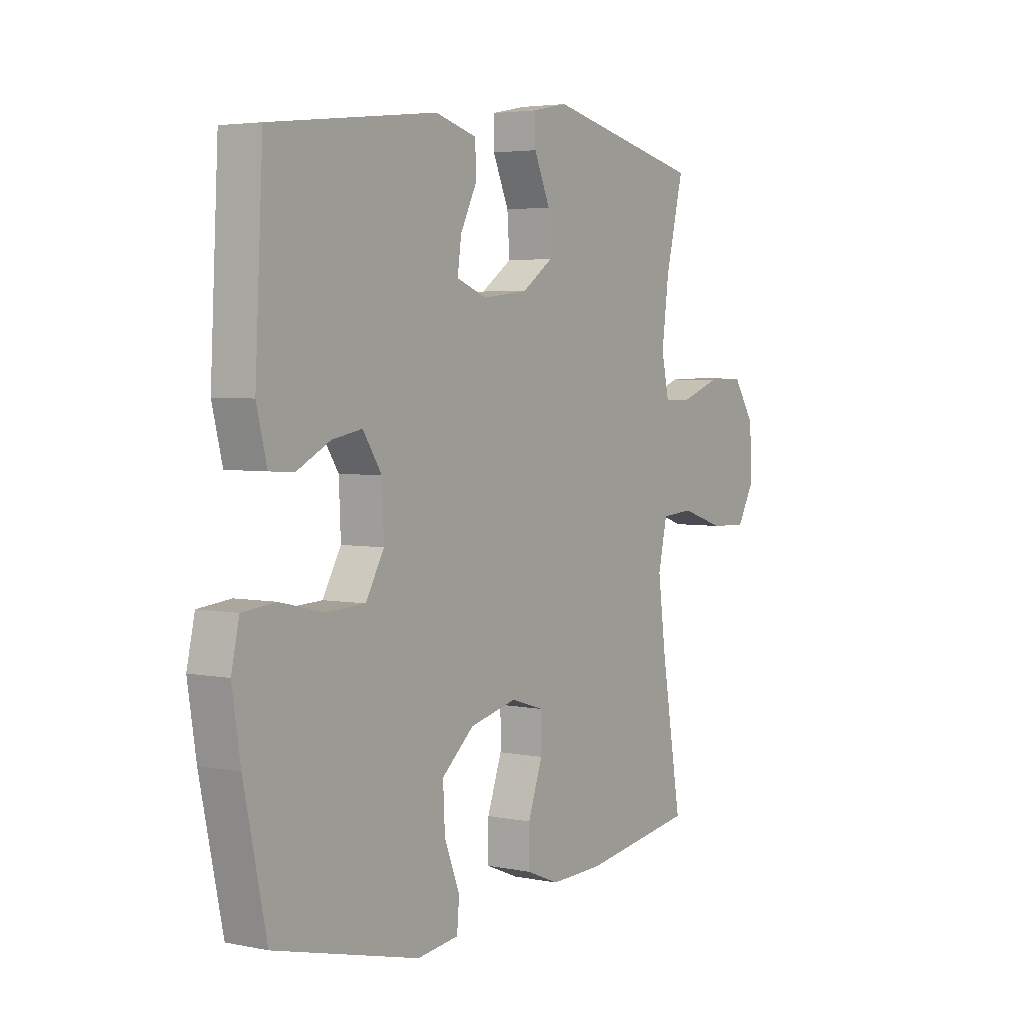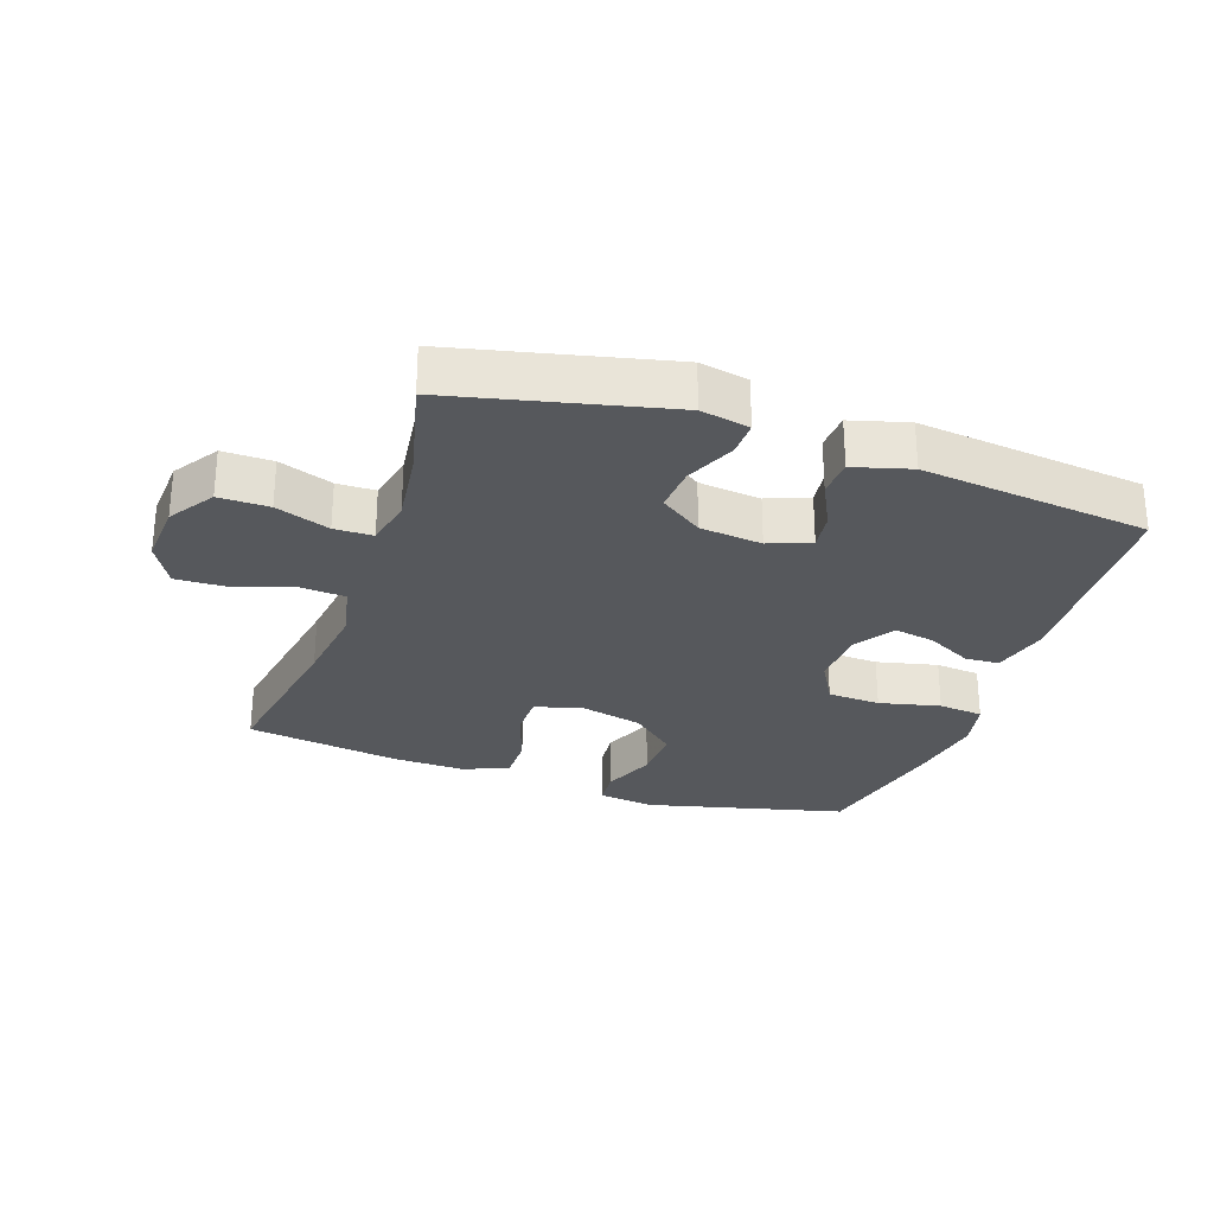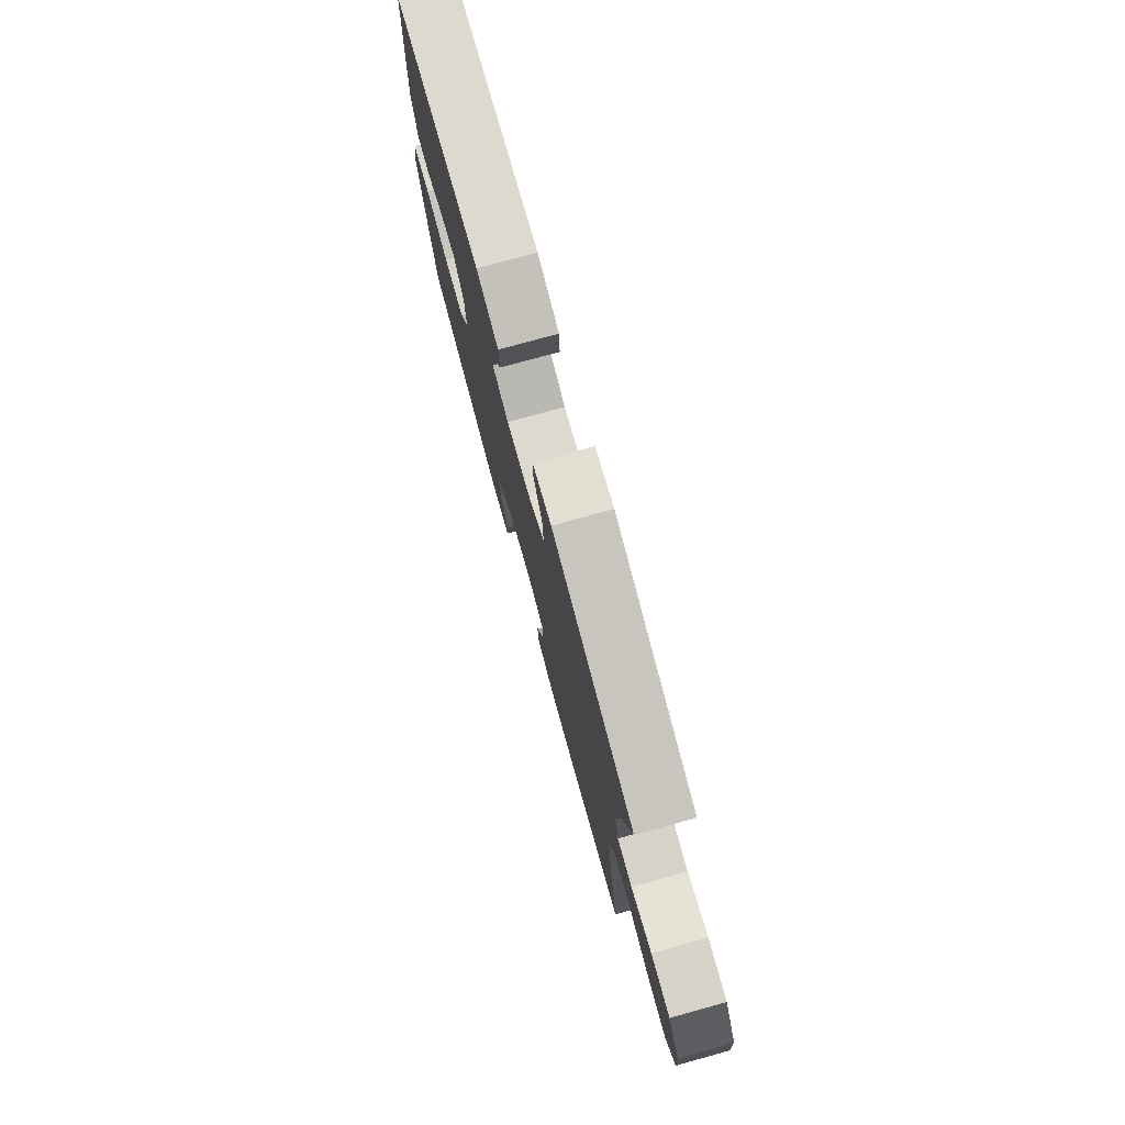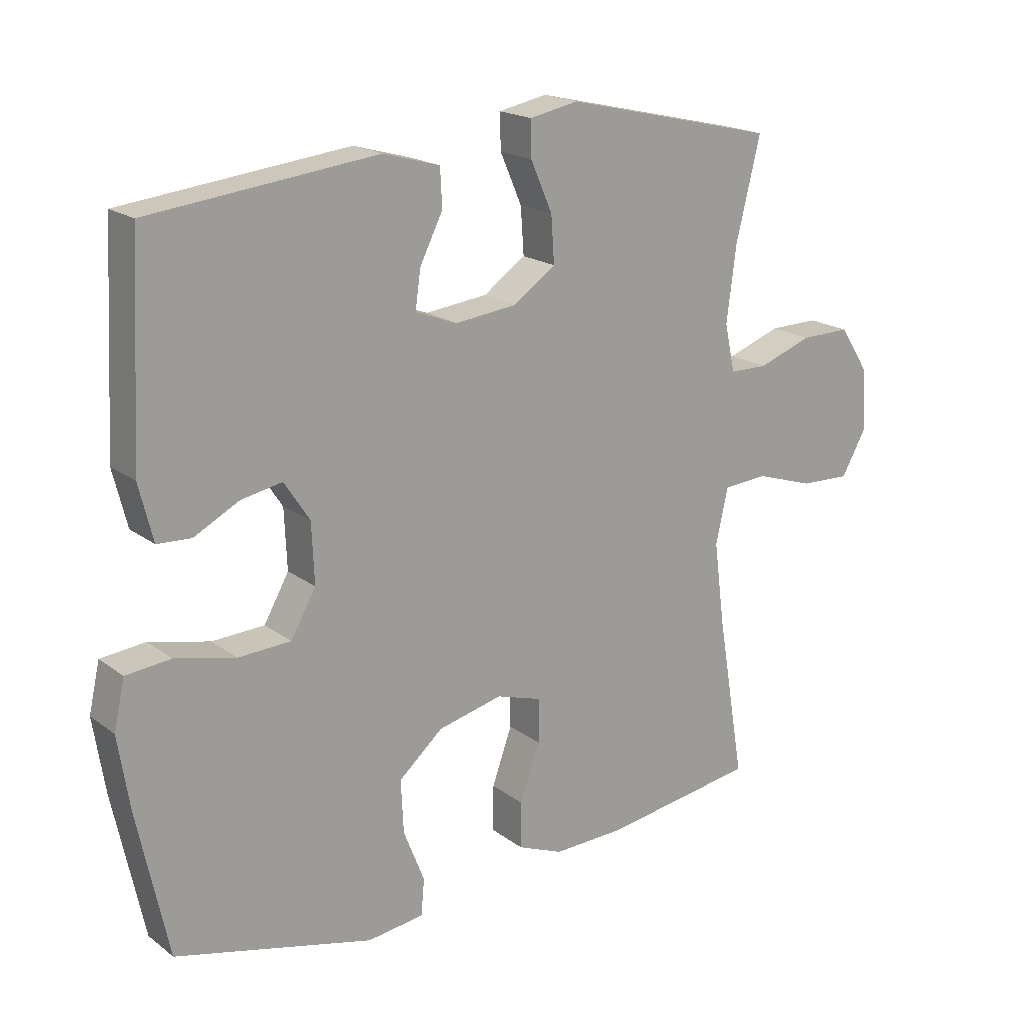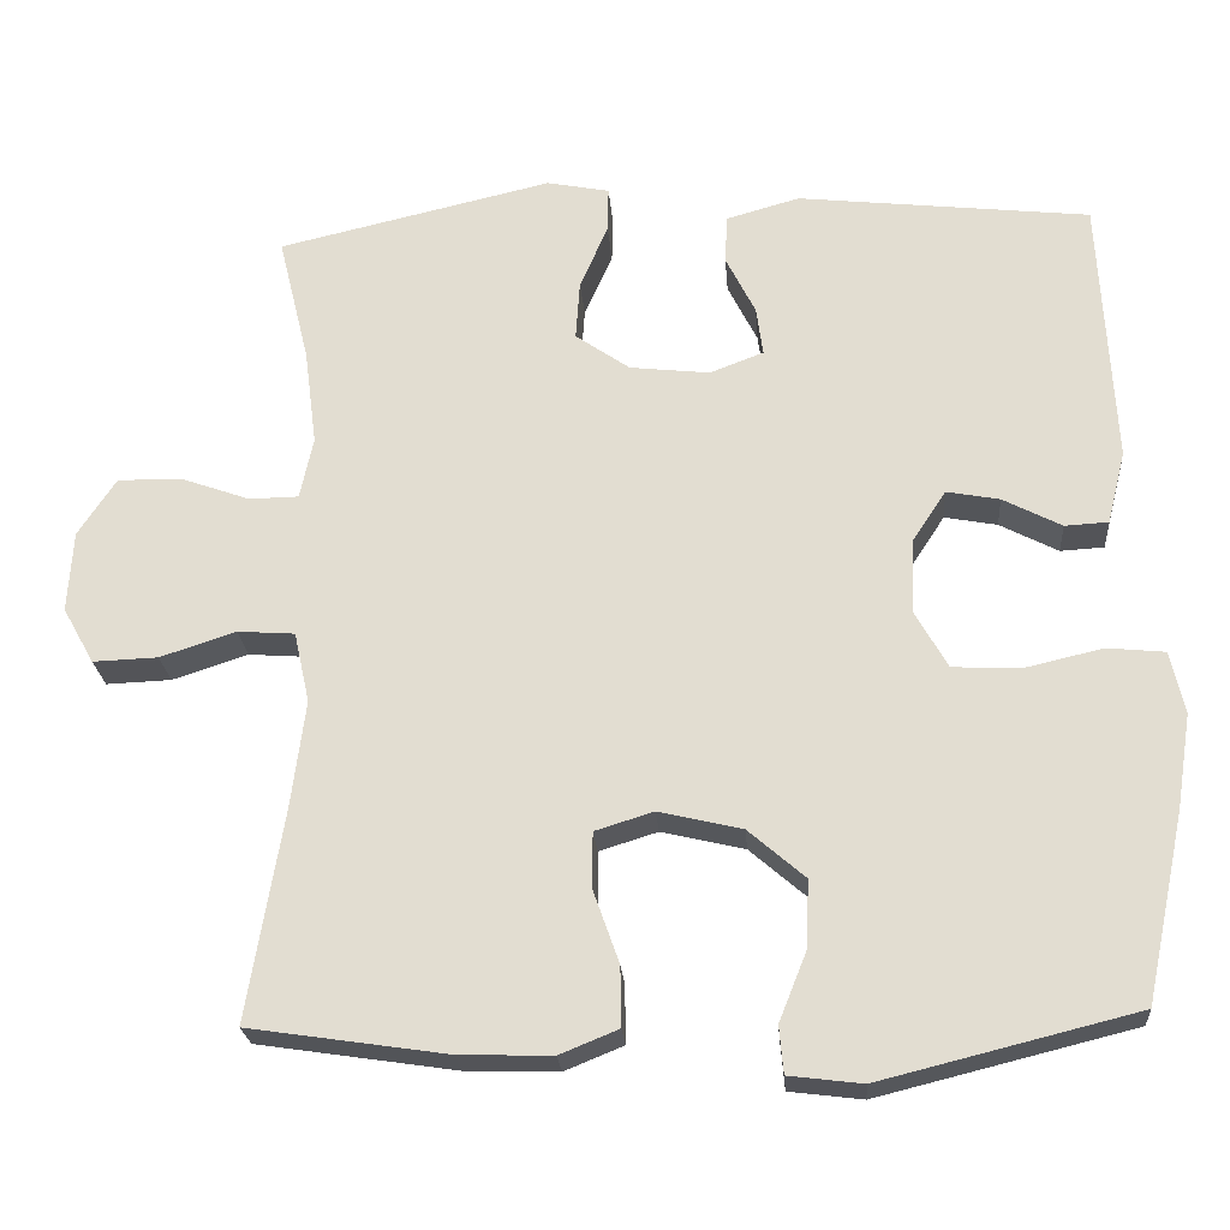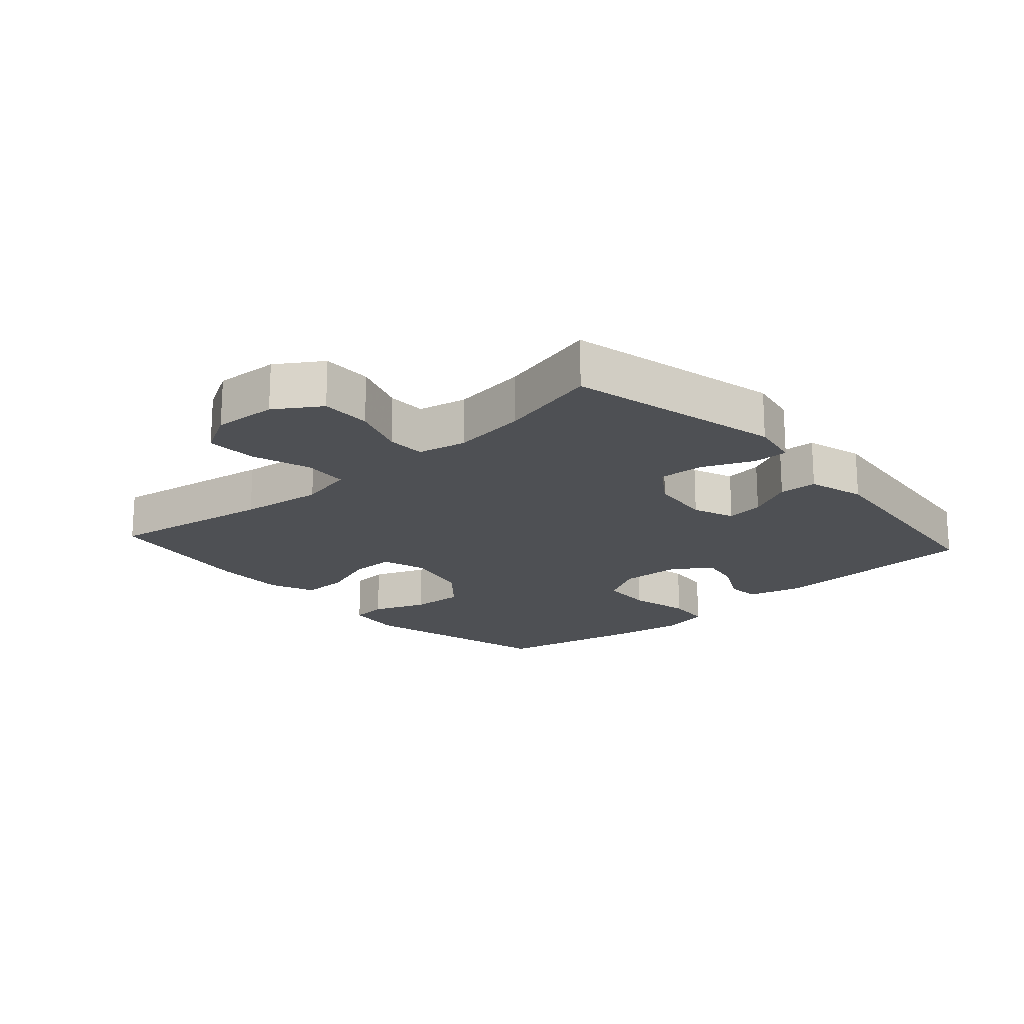
<metadata>
{"format":"obj","ext":"obj","renderer":"f3d","projection":"perspective","resolution":1024,"background":"white","views":[{"elev":4.0,"azim":123.8,"up":"+Z"},{"elev":-28.1,"azim":-19.0,"up":"+Y"},{"elev":77.5,"azim":-105.4,"up":"+Z"},{"elev":18.9,"azim":143.9,"up":"+Z"},{"elev":-23.6,"azim":4.3,"up":"+Z"},{"elev":-18.9,"azim":-48.1,"up":"+Y"}]}
</metadata>
<code>
v -0.5 0.07 0.5
v -0.167 0.07 0.577
v -0.091 0.07 0.562
v -0.092 0.07 0.507
v -0.126 0.07 0.429
v -0.131 0.07 0.357
v -0.065 0.07 0.311
v 0.032 0.07 0.3
v 0.097 0.07 0.325
v 0.089 0.07 0.384
v 0.053 0.07 0.456
v 0.056 0.07 0.515
v 0.145 0.07 0.54
v 0.5 0.07 0.5
v 0.517 0.07 0.172
v 0.495 0.07 0.084
v 0.442 0.07 0.081
v 0.371 0.07 0.118
v 0.307 0.07 0.13
v 0.267 0.07 0.069
v 0.263 0.07 -0.024
v 0.302 0.07 -0.093
v 0.384 0.07 -0.097
v 0.479 0.07 -0.075
v 0.549 0.07 -0.082
v 0.566 0.07 -0.158
v 0.548 0.07 -0.273
v 0.5 0.07 -0.5
v 0.19 0.07 -0.577
v 0.101 0.07 -0.566
v 0.096 0.07 -0.509
v 0.129 0.07 -0.426
v 0.133 0.07 -0.343
v 0.064 0.07 -0.283
v -0.037 0.07 -0.259
v -0.108 0.07 -0.281
v -0.108 0.07 -0.35
v -0.077 0.07 -0.438
v -0.076 0.07 -0.51
v -0.147 0.07 -0.539
v -0.259 0.07 -0.536
v -0.5 0.07 -0.5
v -0.457 0.07 -0.243
v -0.44 0.07 -0.113
v -0.459 0.07 -0.027
v -0.528 0.07 -0.022
v -0.62 0.07 -0.052
v -0.699 0.07 -0.055
v -0.737 0.07 0.013
v -0.731 0.07 0.112
v -0.685 0.07 0.182
v -0.607 0.07 0.181
v -0.523 0.07 0.151
v -0.463 0.07 0.152
v -0.447 0.07 0.227
v -0.462 0.07 0.344
v -0.5 0 0.5
v -0.167 0 0.577
v -0.091 0 0.562
v -0.092 0 0.507
v -0.126 0 0.429
v -0.131 0 0.357
v -0.065 0 0.311
v 0.032 0 0.3
v 0.097 0 0.325
v 0.089 0 0.384
v 0.053 0 0.456
v 0.056 0 0.515
v 0.145 0 0.54
v 0.5 0 0.5
v 0.517 0 0.172
v 0.495 0 0.084
v 0.442 0 0.081
v 0.371 0 0.118
v 0.307 0 0.13
v 0.267 0 0.069
v 0.263 0 -0.024
v 0.302 0 -0.093
v 0.384 0 -0.097
v 0.479 0 -0.075
v 0.549 0 -0.082
v 0.566 0 -0.158
v 0.548 0 -0.273
v 0.5 0 -0.5
v 0.19 0 -0.577
v 0.101 0 -0.566
v 0.096 0 -0.509
v 0.129 0 -0.426
v 0.133 0 -0.343
v 0.064 0 -0.283
v -0.037 0 -0.259
v -0.108 0 -0.281
v -0.108 0 -0.35
v -0.077 0 -0.438
v -0.076 0 -0.51
v -0.147 0 -0.539
v -0.259 0 -0.536
v -0.5 0 -0.5
v -0.457 0 -0.243
v -0.44 0 -0.113
v -0.459 0 -0.027
v -0.528 0 -0.022
v -0.62 0 -0.052
v -0.699 0 -0.055
v -0.737 0 0.013
v -0.731 0 0.112
v -0.685 0 0.182
v -0.607 0 0.181
v -0.523 0 0.151
v -0.463 0 0.152
v -0.447 0 0.227
v -0.462 0 0.344
f 50 51 52 53
f 50 53 54
f 49 50 54
f 46 47 48 49
f 45 46 49 54
f 44 45 54 55
f 40 41 42 43
f 40 43 44
f 37 38 39 40
f 36 37 40 44
f 35 36 44 55
f 29 30 31 32
f 29 32 33
f 28 29 33
f 27 28 33 34
f 23 24 25 26
f 22 23 26 27
f 15 16 17 18
f 15 18 19
f 14 15 19
f 13 14 19 20
f 10 11 12 13
f 9 10 13 20
f 2 3 4 5
f 56 1 2 5
f 56 5 6
f 55 56 6 7
f 35 55 7 8
f 22 27 34 35
f 21 22 35 8
f 8 9 20 21
f 109 108 107 106
f 110 109 106
f 110 106 105
f 105 104 103 102
f 110 105 102 101
f 111 110 101 100
f 99 98 97 96
f 100 99 96
f 96 95 94 93
f 100 96 93 92
f 111 100 92 91
f 88 87 86 85
f 89 88 85
f 89 85 84
f 90 89 84 83
f 82 81 80 79
f 83 82 79 78
f 74 73 72 71
f 75 74 71
f 75 71 70
f 76 75 70 69
f 69 68 67 66
f 76 69 66 65
f 61 60 59 58
f 61 58 57 112
f 62 61 112
f 63 62 112 111
f 64 63 111 91
f 91 90 83 78
f 64 91 78 77
f 77 76 65 64
f 1 57 58 2
f 2 58 59 3
f 3 59 60 4
f 4 60 61 5
f 5 61 62 6
f 6 62 63 7
f 7 63 64 8
f 8 64 65 9
f 9 65 66 10
f 10 66 67 11
f 11 67 68 12
f 12 68 69 13
f 13 69 70 14
f 14 70 71 15
f 15 71 72 16
f 16 72 73 17
f 17 73 74 18
f 18 74 75 19
f 19 75 76 20
f 20 76 77 21
f 21 77 78 22
f 22 78 79 23
f 23 79 80 24
f 24 80 81 25
f 25 81 82 26
f 26 82 83 27
f 27 83 84 28
f 28 84 85 29
f 29 85 86 30
f 30 86 87 31
f 31 87 88 32
f 32 88 89 33
f 33 89 90 34
f 34 90 91 35
f 35 91 92 36
f 36 92 93 37
f 37 93 94 38
f 38 94 95 39
f 39 95 96 40
f 40 96 97 41
f 41 97 98 42
f 42 98 99 43
f 43 99 100 44
f 44 100 101 45
f 45 101 102 46
f 46 102 103 47
f 47 103 104 48
f 48 104 105 49
f 49 105 106 50
f 50 106 107 51
f 51 107 108 52
f 52 108 109 53
f 53 109 110 54
f 54 110 111 55
f 55 111 112 56
f 56 112 57 1

</code>
